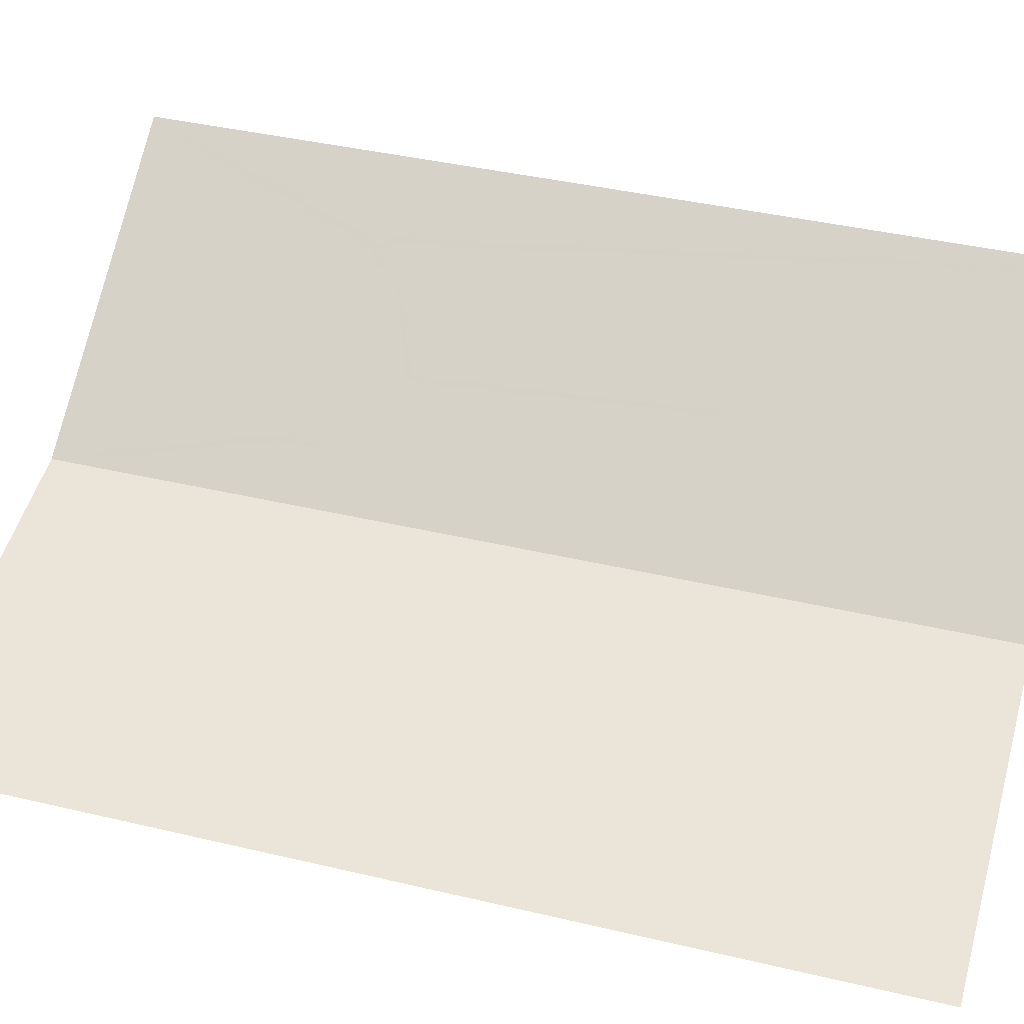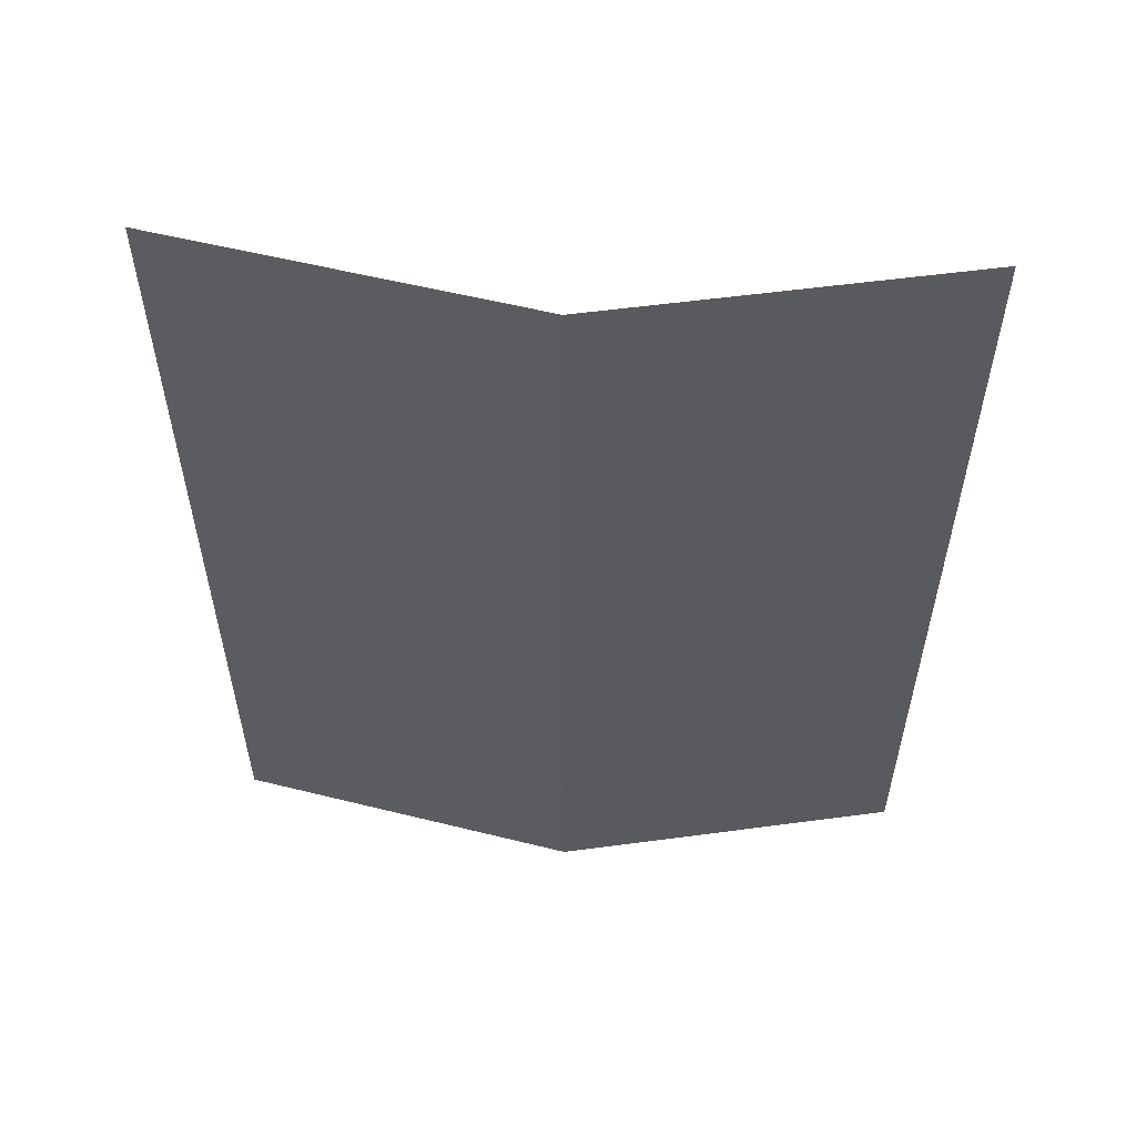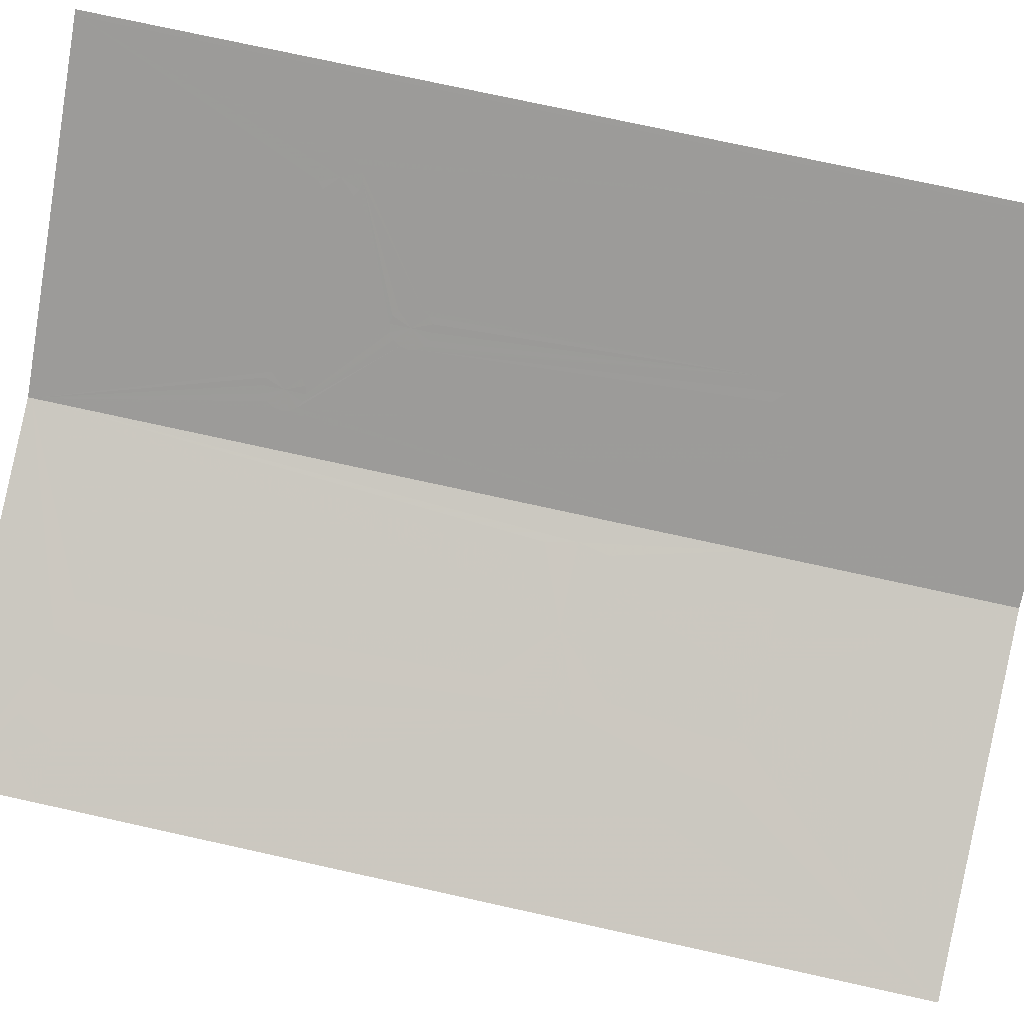
<metadata>
{"format":"obj","ext":"obj","renderer":"f3d","projection":"perspective","resolution":1024,"background":"white","views":[{"elev":40.0,"azim":-73.7,"up":"+Z"},{"elev":56.5,"azim":160.8,"up":"+Y"},{"elev":75.7,"azim":-77.6,"up":"+Z"}]}
</metadata>
<code>
v 0 0.2 -0.65
v 0 0.203 -0.65
v 0.2487 0.203 -0.6005
v 0.2487 0.2 -0.6005
v 0 0.8475 -0.65
v 0 0.85 -0.65
v 0.2487 0.85 -0.6005
v 0.2487 0.8475 -0.6005
v 0.1765 0.482 -0.6149
v 0.1256 0.4609 -0.625
v 0.1214 0.482 -0.6259
v 0.1256 0.5031 -0.625
v 0.1765 0.482 -0.6149
v 0.1256 0.5031 -0.625
v 0.1376 0.521 -0.6227
v 0.1554 0.5329 -0.6191
v 0.1765 0.482 -0.6149
v 0.1554 0.5329 -0.6191
v 0.1765 0.5371 -0.6149
v 0.1976 0.5329 -0.6107
v 0.1765 0.482 -0.6149
v 0.1976 0.5329 -0.6107
v 0.2155 0.521 -0.6071
v 0.2274 0.5031 -0.6048
v 0.1765 0.482 -0.6149
v 0.2274 0.5031 -0.6048
v 0.2316 0.482 -0.6039
v 0.2274 0.4609 -0.6048
v 0.1765 0.482 -0.6149
v 0.2274 0.4609 -0.6048
v 0.2155 0.443 -0.6071
v 0.1976 0.4311 -0.6107
v 0.1765 0.482 -0.6149
v 0.1976 0.4311 -0.6107
v 0.1765 0.4269 -0.6149
v 0.1554 0.4311 -0.6191
v 0.1765 0.482 -0.6149
v 0.1554 0.4311 -0.6191
v 0.1376 0.443 -0.6227
v 0.1256 0.4609 -0.625
v 0 0.786 -0.65
v 0 0.8135 -0.65
v 0.029 0.8125 -0.6442
v 0.04 0.7855 -0.6421
v 0.04 0.7855 -0.6421
v 0.029 0.8125 -0.6442
v 0.0525 0.8105 -0.6395
v 0.0715 0.784 -0.6358
v 0.0715 0.784 -0.6358
v 0.0525 0.8105 -0.6395
v 0.08 0.8065 -0.6341
v 0.0715 0.784 -0.6358
v 0.08 0.8065 -0.6341
v 0.1075 0.8 -0.6286
v 0.1055 0.7815 -0.629
v 0.0715 0.784 -0.6358
v 0.1075 0.8 -0.6286
v 0.1295 0.791 -0.6242
v 0.13 0.779 -0.6241
v 0.1055 0.7815 -0.629
v 0.1295 0.791 -0.6242
v 0.138 0.785 -0.6226
v 0.136 0.779 -0.623
v 0.13 0.779 -0.6241
v 0.138 0.785 -0.6226
v 0.1395 0.782 -0.6222
v 0.136 0.779 -0.623
v 0.1395 0.782 -0.6222
v 0.139 0.78 -0.6223
v 0.0775 0.377 -0.6346
v 0.074 0.398 -0.6353
v 0.09 0.3875 -0.6321
v 0.087 0.3655 -0.6327
v 0.087 0.3655 -0.6327
v 0.09 0.3875 -0.6321
v 0.1035 0.3825 -0.6294
v 0.1025 0.3575 -0.6296
v 0.1025 0.3575 -0.6296
v 0.1035 0.3825 -0.6294
v 0.13 0.379 -0.6241
v 0.1305 0.352 -0.624
v 0.1305 0.352 -0.624
v 0.13 0.379 -0.6241
v 0.177 0.3755 -0.6148
v 0.174 0.349 -0.6154
v 0.216 0.35 -0.607
v 0.174 0.349 -0.6154
v 0.177 0.3755 -0.6148
v 0.217 0.374 -0.6069
v 0.216 0.35 -0.607
v 0.217 0.374 -0.6069
v 0.2487 0.374 -0.6005
v 0.216 0.35 -0.607
v 0.2487 0.374 -0.6005
v 0.2487 0.3525 -0.6005
v 0.074 0.398 -0.6353
v 0.0775 0.377 -0.6346
v 0 0.203 -0.65
v 0 0.786 -0.65
v 0 0.203 -0.65
v 0.0775 0.377 -0.6346
v 0.087 0.3655 -0.6327
v 0 0.203 -0.65
v 0.087 0.3655 -0.6327
v 0.1025 0.3575 -0.6296
v 0 0.203 -0.65
v 0.1025 0.3575 -0.6296
v 0.1305 0.352 -0.624
v 0 0.203 -0.65
v 0.1305 0.352 -0.624
v 0.174 0.349 -0.6154
v 0.2487 0.203 -0.6005
v 0.2487 0.203 -0.6005
v 0.174 0.349 -0.6154
v 0.216 0.35 -0.607
v 0.2487 0.203 -0.6005
v 0.216 0.35 -0.607
v 0.2487 0.3525 -0.6005
v 0.2487 0.374 -0.6005
v 0.2274 0.4609 -0.6048
v 0.2316 0.482 -0.6039
v 0.2487 0.374 -0.6005
v 0.2155 0.443 -0.6071
v 0.2274 0.4609 -0.6048
v 0.1976 0.4311 -0.6107
v 0.2155 0.443 -0.6071
v 0.2487 0.374 -0.6005
v 0.217 0.374 -0.6069
v 0.1976 0.4311 -0.6107
v 0.217 0.374 -0.6069
v 0.177 0.3755 -0.6148
v 0.1765 0.4269 -0.6149
v 0.1554 0.4311 -0.6191
v 0.1765 0.4269 -0.6149
v 0.177 0.3755 -0.6148
v 0.13 0.379 -0.6241
v 0.1376 0.443 -0.6227
v 0.1554 0.4311 -0.6191
v 0.13 0.379 -0.6241
v 0.1035 0.3825 -0.6294
v 0.1256 0.4609 -0.625
v 0.1376 0.443 -0.6227
v 0.1035 0.3825 -0.6294
v 0.09 0.3875 -0.6321
v 0.1214 0.482 -0.6259
v 0.1256 0.4609 -0.625
v 0.09 0.3875 -0.6321
v 0.074 0.398 -0.6353
v 0.2487 0.374 -0.6005
v 0.2316 0.482 -0.6039
v 0.2487 0.8475 -0.6005
v 0.2316 0.482 -0.6039
v 0.2274 0.5031 -0.6048
v 0.2487 0.8475 -0.6005
v 0.2274 0.5031 -0.6048
v 0.2155 0.521 -0.6071
v 0.2487 0.8475 -0.6005
v 0.2155 0.521 -0.6071
v 0.1976 0.5329 -0.6107
v 0.2487 0.8475 -0.6005
v 0.1976 0.5329 -0.6107
v 0.1765 0.5371 -0.6149
v 0.2487 0.8475 -0.6005
v 0.2487 0.8475 -0.6005
v 0.1765 0.5371 -0.6149
v 0.1554 0.5329 -0.6191
v 0.139 0.78 -0.6223
v 0.139 0.78 -0.6223
v 0.1395 0.782 -0.6222
v 0.2487 0.8475 -0.6005
v 0.1395 0.782 -0.6222
v 0.138 0.785 -0.6226
v 0.2487 0.8475 -0.6005
v 0.138 0.785 -0.6226
v 0.1295 0.791 -0.6242
v 0.2487 0.8475 -0.6005
v 0.1295 0.791 -0.6242
v 0.1075 0.8 -0.6286
v 0.2487 0.8475 -0.6005
v 0.2487 0.8475 -0.6005
v 0.1075 0.8 -0.6286
v 0.08 0.8065 -0.6341
v 0 0.8475 -0.65
v 0.029 0.8125 -0.6442
v 0 0.8135 -0.65
v 0 0.8475 -0.65
v 0.0525 0.8105 -0.6395
v 0.029 0.8125 -0.6442
v 0 0.8475 -0.65
v 0.08 0.8065 -0.6341
v 0.0525 0.8105 -0.6395
v 0 0.8475 -0.65
v 0.136 0.779 -0.623
v 0.139 0.78 -0.6223
v 0.1554 0.5329 -0.6191
v 0.1376 0.521 -0.6227
v 0.13 0.779 -0.6241
v 0.136 0.779 -0.623
v 0.1376 0.521 -0.6227
v 0.1256 0.5031 -0.625
v 0.1055 0.7815 -0.629
v 0.13 0.779 -0.6241
v 0.1256 0.5031 -0.625
v 0.1214 0.482 -0.6259
v 0.0715 0.784 -0.6358
v 0.1055 0.7815 -0.629
v 0.1214 0.482 -0.6259
v 0.0715 0.784 -0.6358
v 0.1214 0.482 -0.6259
v 0.04 0.7855 -0.6421
v 0 0.786 -0.65
v 0.04 0.7855 -0.6421
v 0.1214 0.482 -0.6259
v 0.074 0.398 -0.6353
v 0.4565 0.203 -0.4617
v 0.4596 0.2 -0.4596
v 0.2487 0.2 -0.6005
v 0.2487 0.203 -0.6005
v 0.4596 0.2 -0.4596
v 0.4565 0.203 -0.4617
v 0.4565 0.8475 -0.4617
v 0.4596 0.85 -0.4596
v 0.4596 0.85 -0.4596
v 0.4565 0.8475 -0.4617
v 0.2487 0.8475 -0.6005
v 0.2487 0.85 -0.6005
v 0.28 0.356 -0.5796
v 0.2487 0.3525 -0.6005
v 0.2487 0.374 -0.6005
v 0.2795 0.375 -0.5799
v 0.31 0.3615 -0.5596
v 0.28 0.356 -0.5796
v 0.2795 0.375 -0.5799
v 0.3115 0.3775 -0.5586
v 0.329 0.3675 -0.5469
v 0.31 0.3615 -0.5596
v 0.3115 0.3775 -0.5586
v 0.3315 0.381 -0.5452
v 0.3375 0.374 -0.5412
v 0.329 0.3675 -0.5469
v 0.3315 0.381 -0.5452
v 0.337 0.3835 -0.5415
v 0.342 0.382 -0.5382
v 0.3375 0.374 -0.5412
v 0.337 0.3835 -0.5415
v 0.344 0.391 -0.5369
v 0.2487 0.203 -0.6005
v 0.2487 0.3525 -0.6005
v 0.28 0.356 -0.5796
v 0.2487 0.203 -0.6005
v 0.28 0.356 -0.5796
v 0.31 0.3615 -0.5596
v 0.2487 0.203 -0.6005
v 0.31 0.3615 -0.5596
v 0.329 0.3675 -0.5469
v 0.4565 0.203 -0.4617
v 0.4565 0.203 -0.4617
v 0.329 0.3675 -0.5469
v 0.3375 0.374 -0.5412
v 0.4565 0.203 -0.4617
v 0.3375 0.374 -0.5412
v 0.342 0.382 -0.5382
v 0.4565 0.203 -0.4617
v 0.342 0.382 -0.5382
v 0.344 0.391 -0.5369
v 0.283 0.6855 -0.5776
v 0.2721 0.6801 -0.5849
v 0.2712 0.6855 -0.5855
v 0.2721 0.6909 -0.5849
v 0.283 0.6855 -0.5776
v 0.2721 0.6909 -0.5849
v 0.2747 0.6955 -0.5832
v 0.2785 0.6985 -0.5806
v 0.283 0.6855 -0.5776
v 0.2785 0.6985 -0.5806
v 0.283 0.6996 -0.5776
v 0.2875 0.6985 -0.5746
v 0.283 0.6855 -0.5776
v 0.2875 0.6985 -0.5746
v 0.2913 0.6955 -0.572
v 0.2939 0.6909 -0.5704
v 0.283 0.6855 -0.5776
v 0.2939 0.6909 -0.5704
v 0.2948 0.6855 -0.5697
v 0.2939 0.6801 -0.5704
v 0.283 0.6855 -0.5776
v 0.2939 0.6801 -0.5704
v 0.2913 0.6755 -0.572
v 0.2875 0.6725 -0.5746
v 0.283 0.6855 -0.5776
v 0.2875 0.6725 -0.5746
v 0.283 0.6714 -0.5776
v 0.2785 0.6725 -0.5806
v 0.283 0.6855 -0.5776
v 0.2785 0.6725 -0.5806
v 0.2747 0.6755 -0.5832
v 0.2721 0.6801 -0.5849
v 0.402 0.6715 -0.4981
v 0.3911 0.6661 -0.5054
v 0.3902 0.6715 -0.506
v 0.3911 0.6769 -0.5054
v 0.402 0.6715 -0.4981
v 0.3911 0.6769 -0.5054
v 0.3936 0.6815 -0.5037
v 0.3975 0.6845 -0.5011
v 0.402 0.6715 -0.4981
v 0.3975 0.6845 -0.5011
v 0.402 0.6855 -0.4981
v 0.4065 0.6845 -0.4951
v 0.402 0.6715 -0.4981
v 0.4065 0.6845 -0.4951
v 0.4103 0.6815 -0.4925
v 0.4129 0.6769 -0.4908
v 0.402 0.6715 -0.4981
v 0.4129 0.6769 -0.4908
v 0.4138 0.6715 -0.4902
v 0.4129 0.6661 -0.4908
v 0.402 0.6715 -0.4981
v 0.4129 0.6661 -0.4908
v 0.4103 0.6615 -0.4925
v 0.4065 0.6585 -0.4951
v 0.402 0.6715 -0.4981
v 0.4065 0.6585 -0.4951
v 0.402 0.6574 -0.4981
v 0.3975 0.6585 -0.5011
v 0.402 0.6715 -0.4981
v 0.3975 0.6585 -0.5011
v 0.3936 0.6615 -0.5037
v 0.3911 0.6661 -0.5054
v 0.3305 0.612 -0.5459
v 0.3196 0.6066 -0.5532
v 0.3187 0.612 -0.5537
v 0.3196 0.6174 -0.5532
v 0.3305 0.612 -0.5459
v 0.3196 0.6174 -0.5532
v 0.3221 0.622 -0.5514
v 0.326 0.625 -0.5489
v 0.3305 0.612 -0.5459
v 0.326 0.625 -0.5489
v 0.3305 0.626 -0.5459
v 0.335 0.625 -0.5429
v 0.3305 0.612 -0.5459
v 0.335 0.625 -0.5429
v 0.3388 0.622 -0.5403
v 0.3414 0.6174 -0.5386
v 0.3305 0.612 -0.5459
v 0.3414 0.6174 -0.5386
v 0.3423 0.612 -0.538
v 0.3414 0.6066 -0.5386
v 0.3305 0.612 -0.5459
v 0.3414 0.6066 -0.5386
v 0.3388 0.602 -0.5403
v 0.335 0.599 -0.5429
v 0.3305 0.612 -0.5459
v 0.335 0.599 -0.5429
v 0.3305 0.5979 -0.5459
v 0.326 0.599 -0.5489
v 0.3305 0.612 -0.5459
v 0.326 0.599 -0.5489
v 0.3221 0.602 -0.5514
v 0.3196 0.6066 -0.5532
v 0.2712 0.6855 -0.5855
v 0.2487 0.8475 -0.6005
v 0.2721 0.6909 -0.5849
v 0.2721 0.6909 -0.5849
v 0.2487 0.8475 -0.6005
v 0.2747 0.6955 -0.5832
v 0.2747 0.6955 -0.5832
v 0.2487 0.8475 -0.6005
v 0.2785 0.6985 -0.5806
v 0.2785 0.6985 -0.5806
v 0.2487 0.8475 -0.6005
v 0.283 0.6996 -0.5776
v 0.2875 0.6985 -0.5746
v 0.283 0.6996 -0.5776
v 0.2487 0.8475 -0.6005
v 0.2913 0.6955 -0.572
v 0.2875 0.6985 -0.5746
v 0.2487 0.8475 -0.6005
v 0.3975 0.6845 -0.5011
v 0.4565 0.8475 -0.4617
v 0.402 0.6855 -0.4981
v 0.3975 0.6845 -0.5011
v 0.2487 0.8475 -0.6005
v 0.4065 0.6845 -0.4951
v 0.402 0.6855 -0.4981
v 0.4565 0.8475 -0.4617
v 0.4103 0.6815 -0.4925
v 0.4065 0.6845 -0.4951
v 0.4565 0.8475 -0.4617
v 0.4129 0.6769 -0.4908
v 0.4103 0.6815 -0.4925
v 0.4565 0.8475 -0.4617
v 0.4138 0.6715 -0.4902
v 0.4129 0.6769 -0.4908
v 0.4565 0.8475 -0.4617
v 0.2939 0.6909 -0.5704
v 0.2913 0.6955 -0.572
v 0.3975 0.6845 -0.5011
v 0.3936 0.6815 -0.5037
v 0.2948 0.6855 -0.5697
v 0.2939 0.6909 -0.5704
v 0.3936 0.6815 -0.5037
v 0.3911 0.6769 -0.5054
v 0.2939 0.6801 -0.5704
v 0.2948 0.6855 -0.5697
v 0.3911 0.6769 -0.5054
v 0.3902 0.6715 -0.506
v 0.2913 0.6755 -0.572
v 0.2939 0.6801 -0.5704
v 0.3902 0.6715 -0.506
v 0.3911 0.6661 -0.5054
v 0.2875 0.6725 -0.5746
v 0.2913 0.6755 -0.572
v 0.3911 0.6661 -0.5054
v 0.3936 0.6615 -0.5037
v 0.283 0.6714 -0.5776
v 0.2875 0.6725 -0.5746
v 0.3936 0.6615 -0.5037
v 0.3975 0.6585 -0.5011
v 0.3305 0.626 -0.5459
v 0.283 0.6714 -0.5776
v 0.3975 0.6585 -0.5011
v 0.402 0.6574 -0.4981
v 0.335 0.625 -0.5429
v 0.3305 0.626 -0.5459
v 0.402 0.6574 -0.4981
v 0.3388 0.622 -0.5403
v 0.335 0.625 -0.5429
v 0.402 0.6574 -0.4981
v 0.3414 0.6174 -0.5386
v 0.3388 0.622 -0.5403
v 0.402 0.6574 -0.4981
v 0.3423 0.612 -0.538
v 0.3414 0.6174 -0.5386
v 0.402 0.6574 -0.4981
v 0.3414 0.6066 -0.5386
v 0.3423 0.612 -0.538
v 0.402 0.6574 -0.4981
v 0.4065 0.6585 -0.4951
v 0.326 0.625 -0.5489
v 0.283 0.6714 -0.5776
v 0.3305 0.626 -0.5459
v 0.283 0.6714 -0.5776
v 0.326 0.625 -0.5489
v 0.3221 0.622 -0.5514
v 0.2785 0.6725 -0.5806
v 0.2785 0.6725 -0.5806
v 0.3221 0.622 -0.5514
v 0.3196 0.6174 -0.5532
v 0.2785 0.6725 -0.5806
v 0.3196 0.6174 -0.5532
v 0.2747 0.6755 -0.5832
v 0.3187 0.612 -0.5537
v 0.2747 0.6755 -0.5832
v 0.3196 0.6174 -0.5532
v 0.2747 0.6755 -0.5832
v 0.3187 0.612 -0.5537
v 0.3196 0.6066 -0.5532
v 0.3115 0.3775 -0.5586
v 0.2487 0.374 -0.6005
v 0.2712 0.6855 -0.5855
v 0.2721 0.6801 -0.5849
v 0.2487 0.374 -0.6005
v 0.2721 0.6801 -0.5849
v 0.2747 0.6755 -0.5832
v 0.2795 0.375 -0.5799
v 0.3196 0.6066 -0.5532
v 0.3221 0.602 -0.5514
v 0.344 0.391 -0.5369
v 0.337 0.3835 -0.5415
v 0.344 0.391 -0.5369
v 0.3221 0.602 -0.5514
v 0.326 0.599 -0.5489
v 0.344 0.391 -0.5369
v 0.326 0.599 -0.5489
v 0.3305 0.5979 -0.5459
v 0.344 0.391 -0.5369
v 0.3305 0.5979 -0.5459
v 0.335 0.599 -0.5429
v 0.344 0.391 -0.5369
v 0.335 0.599 -0.5429
v 0.3388 0.602 -0.5403
v 0.344 0.391 -0.5369
v 0.3388 0.602 -0.5403
v 0.3414 0.6066 -0.5386
v 0.4565 0.203 -0.4617
v 0.3196 0.6066 -0.5532
v 0.337 0.3835 -0.5415
v 0.3315 0.381 -0.5452
v 0.3196 0.6066 -0.5532
v 0.3315 0.381 -0.5452
v 0.3115 0.3775 -0.5586
v 0.2795 0.375 -0.5799
v 0.2747 0.6755 -0.5832
v 0.3115 0.3775 -0.5586
v 0.2487 0.374 -0.6005
v 0.2487 0.8475 -0.6005
v 0.2712 0.6855 -0.5855
v 0.4565 0.203 -0.4617
v 0.4065 0.6585 -0.4951
v 0.4103 0.6615 -0.4925
v 0.4565 0.203 -0.4617
v 0.4103 0.6615 -0.4925
v 0.4129 0.6661 -0.4908
v 0.4565 0.203 -0.4617
v 0.4129 0.6661 -0.4908
v 0.4138 0.6715 -0.4902
v 0.4565 0.8475 -0.4617
v 0.4565 0.203 -0.4617
v 0.3414 0.6066 -0.5386
v 0.4065 0.6585 -0.4951
g mesh7058989
f 1 2 3
f 3 4 1
f 5 6 7
f 7 8 5
f 9 10 11
f 11 12 9
f 13 14 15
f 15 16 13
f 17 18 19
f 19 20 17
f 21 22 23
f 23 24 21
f 25 26 27
f 27 28 25
f 29 30 31
f 31 32 29
f 33 34 35
f 35 36 33
f 37 38 39
f 39 40 37
f 41 42 43
f 43 44 41
f 45 46 47
f 47 48 45
f 49 50 51
f 52 53 54
f 55 56 57
f 57 58 55
f 59 60 61
f 61 62 59
f 63 64 65
f 65 66 63
f 67 68 69
f 70 71 72
f 72 73 70
f 74 75 76
f 76 77 74
f 78 79 80
f 80 81 78
f 82 83 84
f 84 85 82
f 86 87 88
f 88 89 86
f 90 91 92
f 93 94 95
f 96 97 98
f 98 99 96
f 100 101 102
f 103 104 105
f 106 107 108
f 109 110 111
f 111 112 109
f 113 114 115
f 116 117 118
f 119 120 121
f 122 123 124
f 125 126 127
f 127 128 125
f 129 130 131
f 131 132 129
f 133 134 135
f 135 136 133
f 137 138 139
f 139 140 137
f 141 142 143
f 143 144 141
f 145 146 147
f 147 148 145
f 149 150 151
f 152 153 154
f 155 156 157
f 158 159 160
f 161 162 163
f 164 165 166
f 166 167 164
f 168 169 170
f 171 172 173
f 174 175 176
f 177 178 179
f 180 181 182
f 182 183 180
f 184 185 186
f 187 188 189
f 190 191 192
f 193 194 195
f 195 196 193
f 197 198 199
f 199 200 197
f 201 202 203
f 203 204 201
f 205 206 207
f 208 209 210
f 211 212 213
f 213 214 211
f 215 216 217
f 217 218 215
f 219 220 221
f 221 222 219
f 223 224 225
f 225 226 223
f 227 228 229
f 229 230 227
f 231 232 233
f 233 234 231
f 235 236 237
f 237 238 235
f 239 240 241
f 241 242 239
f 243 244 245
f 245 246 243
f 247 248 249
f 250 251 252
f 253 254 255
f 255 256 253
f 257 258 259
f 260 261 262
f 263 264 265
f 266 267 268
f 268 269 266
f 270 271 272
f 272 273 270
f 274 275 276
f 276 277 274
f 278 279 280
f 280 281 278
f 282 283 284
f 284 285 282
f 286 287 288
f 288 289 286
f 290 291 292
f 292 293 290
f 294 295 296
f 296 297 294
f 298 299 300
f 300 301 298
f 302 303 304
f 304 305 302
f 306 307 308
f 308 309 306
f 310 311 312
f 312 313 310
f 314 315 316
f 316 317 314
f 318 319 320
f 320 321 318
f 322 323 324
f 324 325 322
f 326 327 328
f 328 329 326
f 330 331 332
f 332 333 330
f 334 335 336
f 336 337 334
f 338 339 340
f 340 341 338
f 342 343 344
f 344 345 342
f 346 347 348
f 348 349 346
f 350 351 352
f 352 353 350
f 354 355 356
f 356 357 354
f 358 359 360
f 360 361 358
f 362 363 364
f 365 366 367
f 368 369 370
f 371 372 373
f 374 375 376
f 377 378 379
f 379 380 377
f 381 382 383
f 383 384 381
f 385 386 387
f 388 389 390
f 391 392 393
f 394 395 396
f 397 398 399
f 399 400 397
f 401 402 403
f 403 404 401
f 405 406 407
f 407 408 405
f 409 410 411
f 411 412 409
f 413 414 415
f 415 416 413
f 417 418 419
f 419 420 417
f 421 422 423
f 423 424 421
f 425 426 427
f 428 429 430
f 431 432 433
f 434 435 436
f 437 438 439
f 439 440 437
f 441 442 443
f 444 445 446
f 446 447 444
f 448 449 450
f 451 452 453
f 454 455 456
f 457 458 459
f 459 460 457
f 461 462 463
f 464 465 466
f 466 467 464
f 468 469 470
f 470 471 468
f 472 473 474
f 475 476 477
f 478 479 480
f 481 482 483
f 484 485 486
f 486 487 484
f 488 489 490
f 491 492 493
f 494 495 496
f 497 498 499
f 500 501 502
f 503 504 505
f 506 507 508
f 508 509 506
f 510 511 512

</code>
